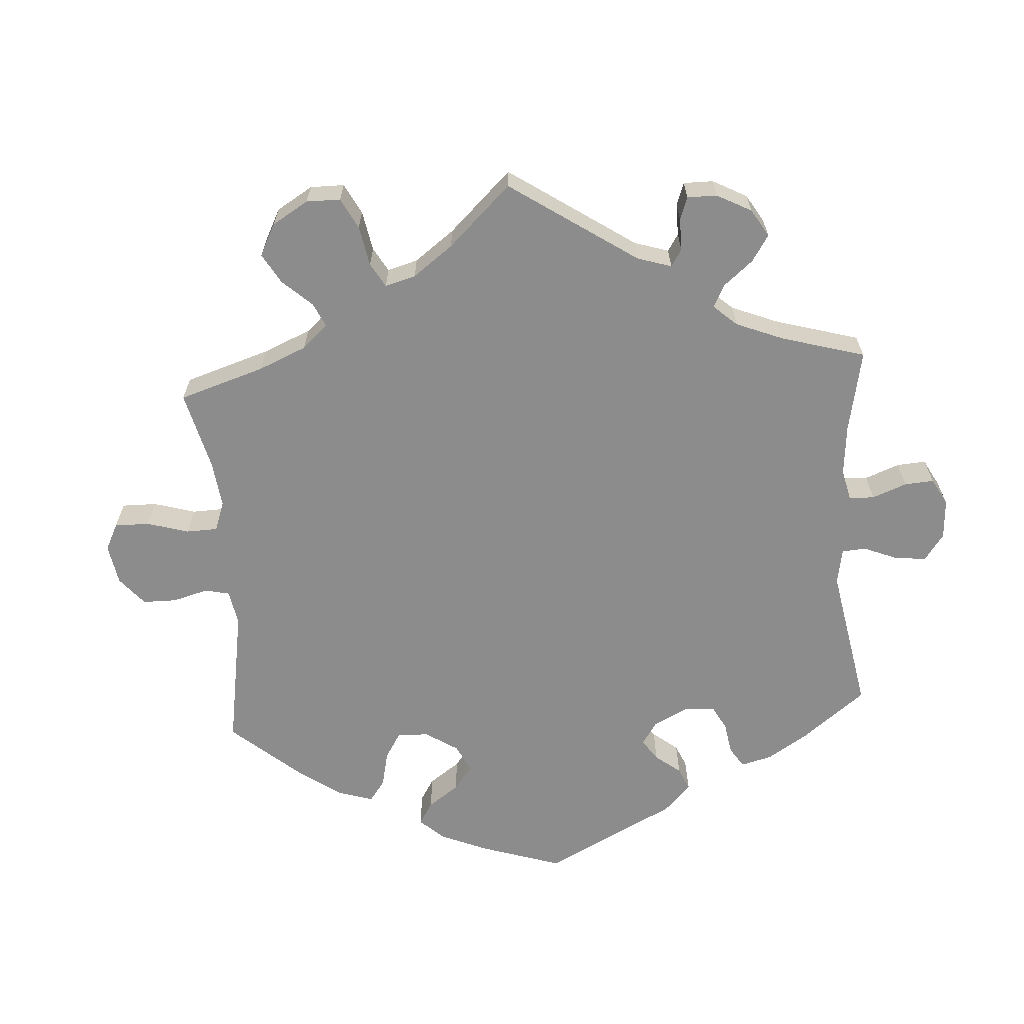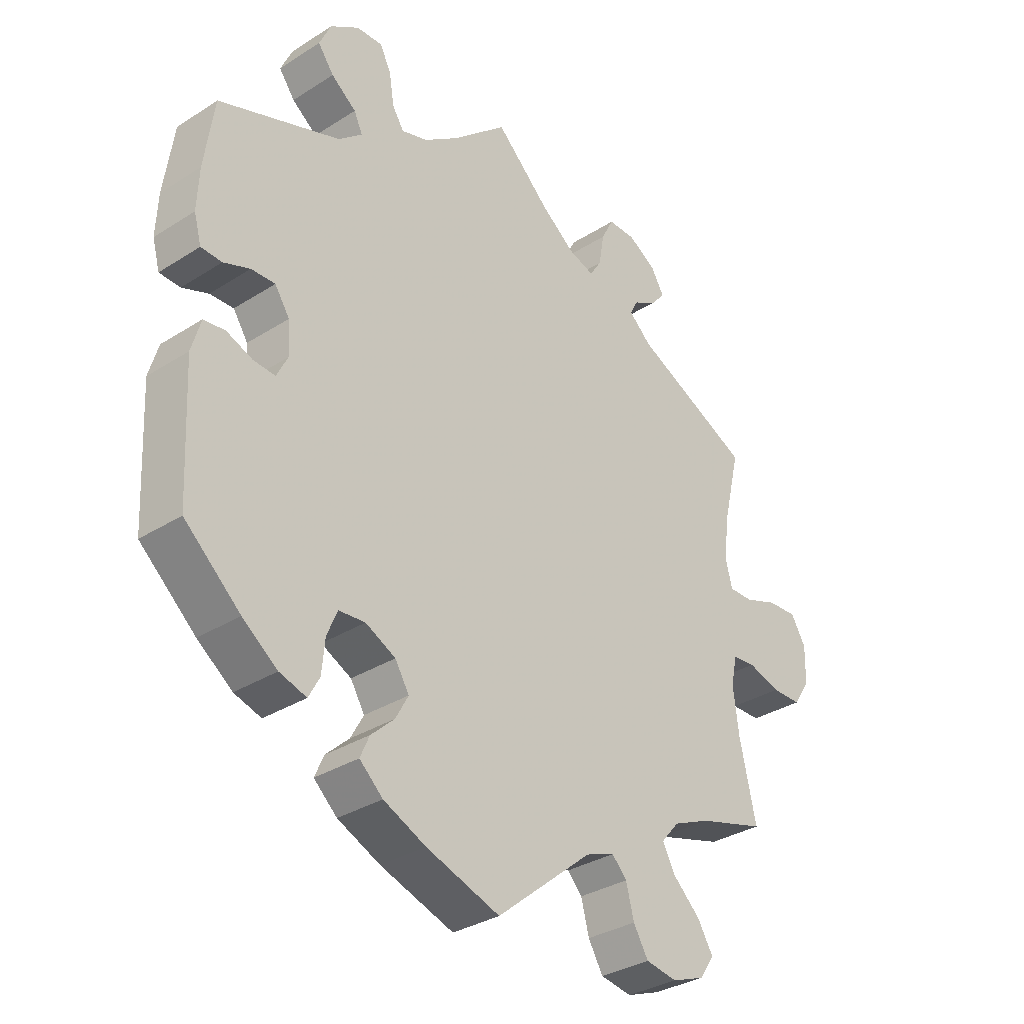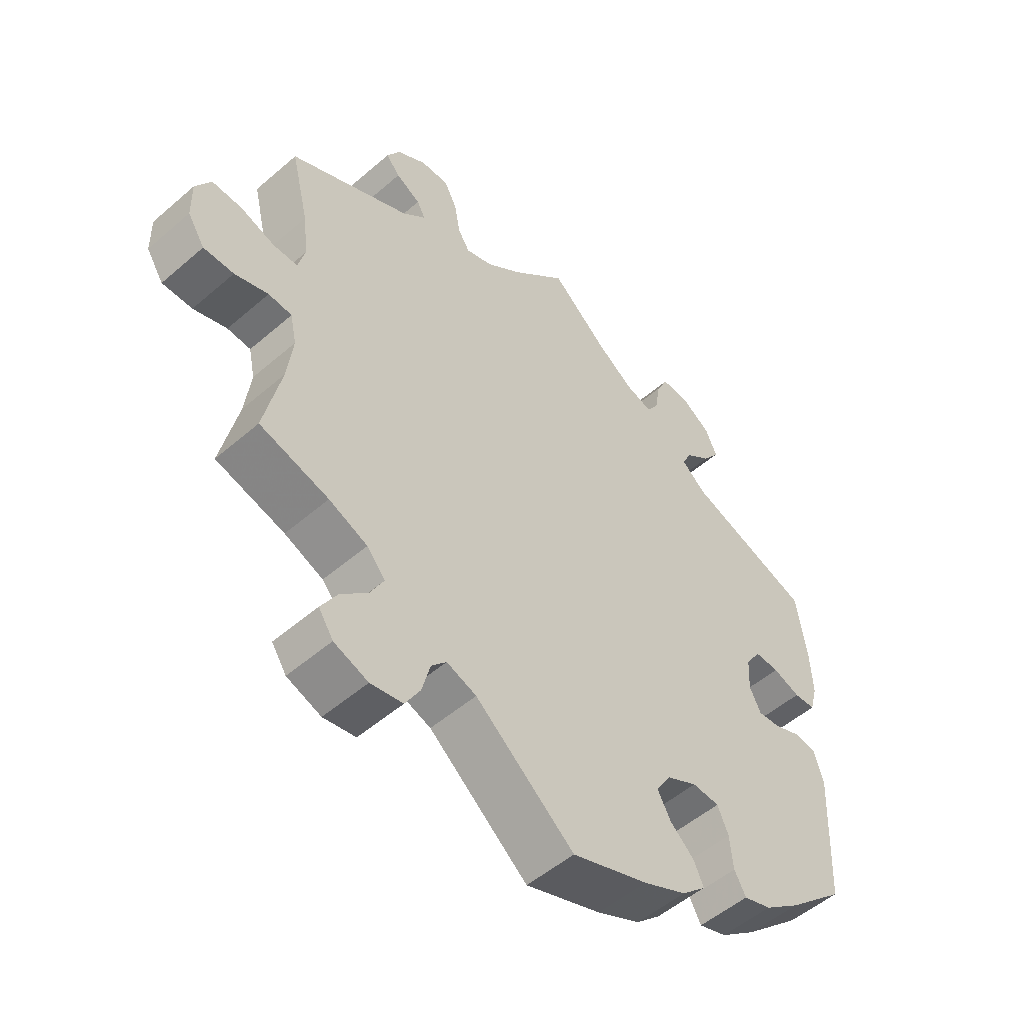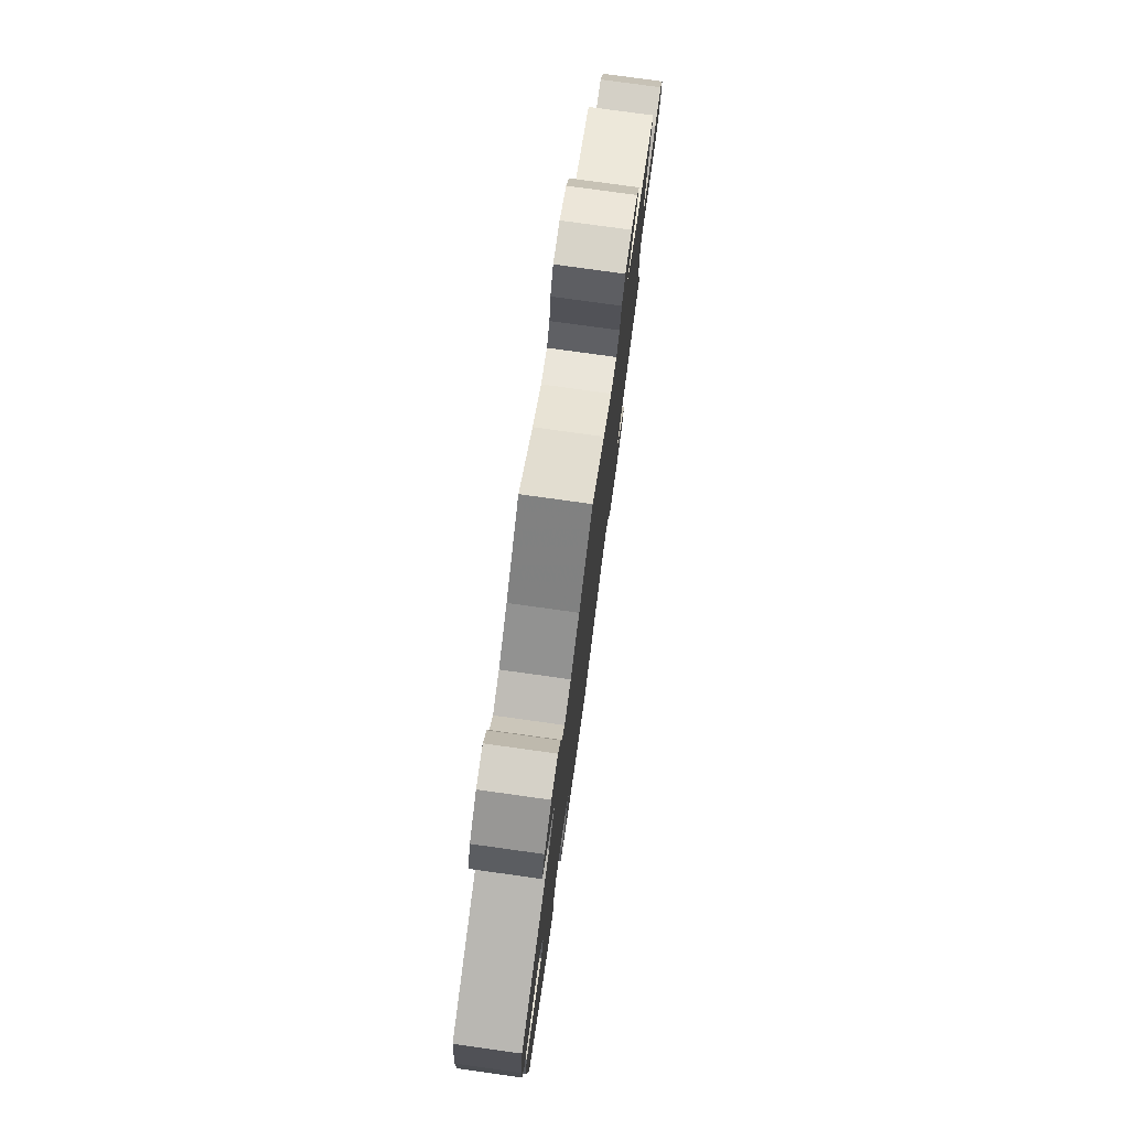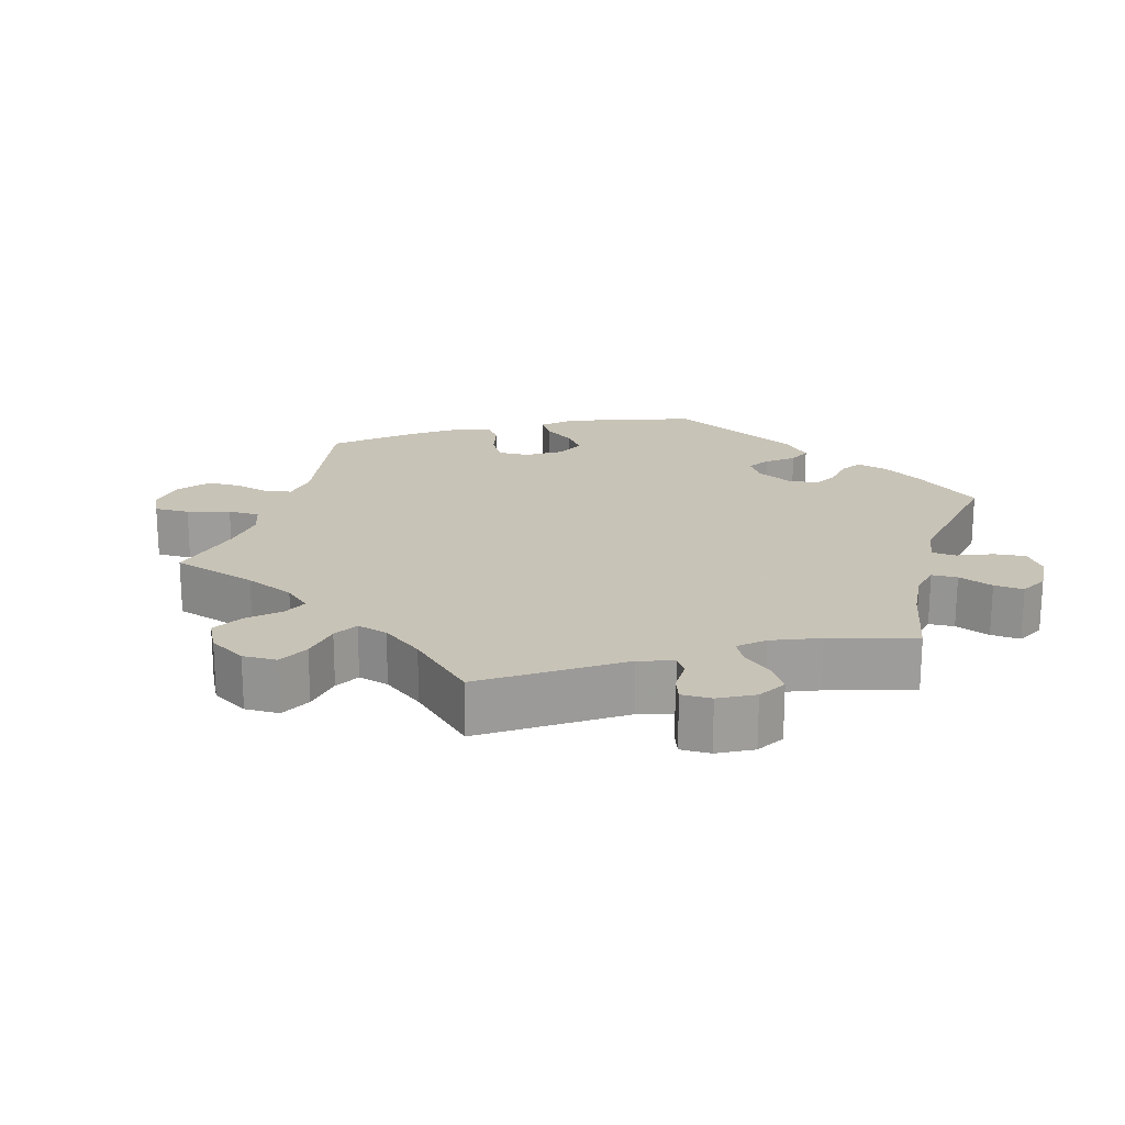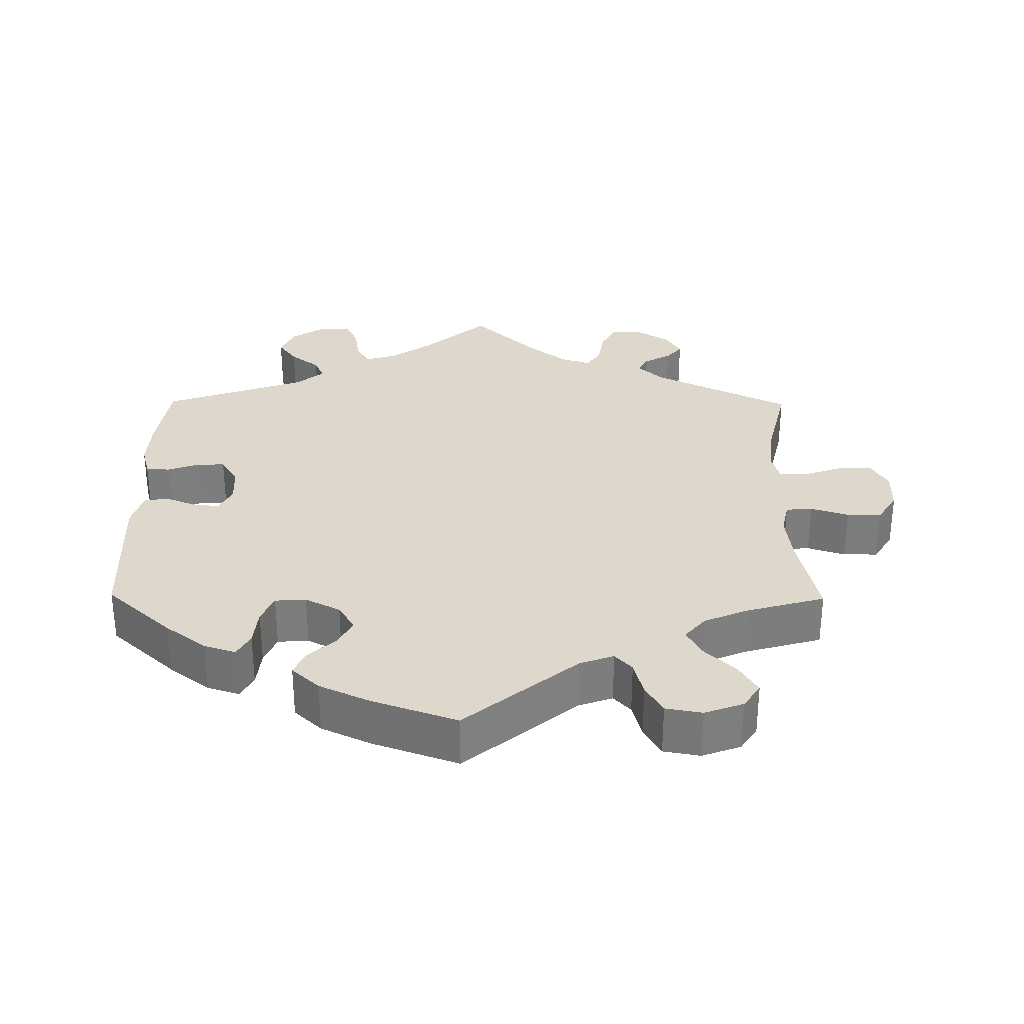
<metadata>
{"format":"obj","ext":"obj","renderer":"f3d","projection":"perspective","resolution":1024,"background":"white","views":[{"elev":-64.3,"azim":-56.1,"up":"+Y"},{"elev":-32.7,"azim":131.5,"up":"+Z"},{"elev":-52.2,"azim":-47.0,"up":"+Z"},{"elev":78.0,"azim":97.9,"up":"+Z"},{"elev":19.8,"azim":-44.0,"up":"+Y"},{"elev":31.1,"azim":-179.4,"up":"+Y"}]}
</metadata>
<code>
v -0.309 0.07 0.383
v -0.272 0.07 0.417
v -0.285 0.07 0.442
v -0.324 0.07 0.464
v -0.346 0.07 0.49
v -0.325 0.07 0.526
v -0.279 0.07 0.555
v -0.234 0.07 0.556
v -0.214 0.07 0.517
v -0.205 0.07 0.465
v -0.186 0.07 0.435
v -0.144 0.07 0.449
v -0.088 0.07 0.493
v 0 0.07 0.578
v 0.089 0.07 0.5
v 0.147 0.07 0.459
v 0.19 0.07 0.446
v 0.209 0.07 0.476
v 0.217 0.07 0.527
v 0.235 0.07 0.564
v 0.278 0.07 0.563
v 0.325 0.07 0.532
v 0.344 0.07 0.49
v 0.318 0.07 0.454
v 0.277 0.07 0.422
v 0.263 0.07 0.392
v 0.302 0.07 0.359
v 0.5 0.07 0.289
v 0.516 0.07 0.177
v 0.519 0.07 0.11
v 0.507 0.07 0.066
v 0.473 0.07 0.064
v 0.43 0.07 0.08
v 0.391 0.07 0.081
v 0.367 0.07 0.044
v 0.364 0.07 -0.009
v 0.382 0.07 -0.045
v 0.418 0.07 -0.042
v 0.46 0.07 -0.025
v 0.495 0.07 -0.029
v 0.51 0.07 -0.081
v 0.5 0.07 -0.289
v 0.409 0.07 -0.371
v 0.352 0.07 -0.414
v 0.308 0.07 -0.428
v 0.29 0.07 -0.395
v 0.285 0.07 -0.342
v 0.268 0.07 -0.302
v 0.225 0.07 -0.299
v 0.176 0.07 -0.324
v 0.153 0.07 -0.362
v 0.174 0.07 -0.4
v 0.212 0.07 -0.435
v 0.227 0.07 -0.469
v 0.189 0.07 -0.504
v 0.12 0.07 -0.536
v 0 0.07 -0.578
v -0.156 0.07 -0.449
v -0.203 0.07 -0.432
v -0.227 0.07 -0.458
v -0.24 0.07 -0.508
v -0.264 0.07 -0.549
v -0.315 0.07 -0.558
v -0.369 0.07 -0.538
v -0.392 0.07 -0.503
v -0.367 0.07 -0.461
v -0.323 0.07 -0.419
v -0.302 0.07 -0.38
v -0.331 0.07 -0.346
v -0.392 0.07 -0.32
v -0.501 0.07 -0.289
v -0.474 0.07 -0.167
v -0.465 0.07 -0.094
v -0.475 0.07 -0.047
v -0.512 0.07 -0.044
v -0.565 0.07 -0.061
v -0.613 0.07 -0.061
v -0.64 0.07 -0.019
v -0.641 0.07 0.04
v -0.617 0.07 0.081
v -0.569 0.07 0.079
v -0.515 0.07 0.06
v -0.476 0.07 0.06
v -0.465 0.07 0.103
v -0.473 0.07 0.172
v -0.501 0.07 0.289
v -0.309 0 0.383
v -0.272 0 0.417
v -0.285 0 0.442
v -0.324 0 0.464
v -0.346 0 0.49
v -0.325 0 0.526
v -0.279 0 0.555
v -0.234 0 0.556
v -0.214 0 0.517
v -0.205 0 0.465
v -0.186 0 0.435
v -0.144 0 0.449
v -0.088 0 0.493
v 0 0 0.578
v 0.089 0 0.5
v 0.147 0 0.459
v 0.19 0 0.446
v 0.209 0 0.476
v 0.217 0 0.527
v 0.235 0 0.564
v 0.278 0 0.563
v 0.325 0 0.532
v 0.344 0 0.49
v 0.318 0 0.454
v 0.277 0 0.422
v 0.263 0 0.392
v 0.302 0 0.359
v 0.5 0 0.289
v 0.516 0 0.177
v 0.519 0 0.11
v 0.507 0 0.066
v 0.473 0 0.064
v 0.43 0 0.08
v 0.391 0 0.081
v 0.367 0 0.044
v 0.364 0 -0.009
v 0.382 0 -0.045
v 0.418 0 -0.042
v 0.46 0 -0.025
v 0.495 0 -0.029
v 0.51 0 -0.081
v 0.5 0 -0.289
v 0.409 0 -0.371
v 0.352 0 -0.414
v 0.308 0 -0.428
v 0.29 0 -0.395
v 0.285 0 -0.342
v 0.268 0 -0.302
v 0.225 0 -0.299
v 0.176 0 -0.324
v 0.153 0 -0.362
v 0.174 0 -0.4
v 0.212 0 -0.435
v 0.227 0 -0.469
v 0.189 0 -0.504
v 0.12 0 -0.536
v 0 0 -0.578
v -0.156 0 -0.449
v -0.203 0 -0.432
v -0.227 0 -0.458
v -0.24 0 -0.508
v -0.264 0 -0.549
v -0.315 0 -0.558
v -0.369 0 -0.538
v -0.392 0 -0.503
v -0.367 0 -0.461
v -0.323 0 -0.419
v -0.302 0 -0.38
v -0.331 0 -0.346
v -0.392 0 -0.32
v -0.501 0 -0.289
v -0.474 0 -0.167
v -0.465 0 -0.094
v -0.475 0 -0.047
v -0.512 0 -0.044
v -0.565 0 -0.061
v -0.613 0 -0.061
v -0.64 0 -0.019
v -0.641 0 0.04
v -0.617 0 0.081
v -0.569 0 0.079
v -0.515 0 0.06
v -0.476 0 0.06
v -0.465 0 0.103
v -0.473 0 0.172
v -0.501 0 0.289
f 85 86 1
f 84 85 1 2
f 83 84 2
f 79 80 81 82
f 79 82 83
f 78 79 83
f 75 76 77 78
f 74 75 78 83
f 73 74 83 2
f 70 71 72
f 69 70 72 73
f 68 69 73 2
f 64 65 66 67
f 64 67 68
f 63 64 68
f 60 61 62 63
f 60 63 68
f 59 60 68 2
f 55 56 57 58
f 55 58 59 2
f 52 53 54 55
f 51 52 55
f 44 45 46 47
f 44 47 48
f 43 44 48
f 42 43 48
f 41 42 48 49
f 38 39 40 41
f 37 38 41 49
f 30 31 32 33
f 30 33 34
f 27 28 29 30
f 26 27 30 34
f 22 23 24 25
f 22 25 26
f 21 22 26
f 18 19 20 21
f 17 18 21 26
f 16 17 26 34
f 13 14 15
f 12 13 15 16
f 11 12 16 34
f 7 8 9 10
f 7 10 11
f 6 7 11
f 3 4 5 6
f 2 3 6 11
f 51 55 2 11
f 36 37 49 50
f 35 36 50 51
f 11 34 35
f 11 35 51
f 87 172 171
f 88 87 171 170
f 88 170 169
f 168 167 166 165
f 169 168 165
f 169 165 164
f 164 163 162 161
f 169 164 161 160
f 88 169 160 159
f 158 157 156
f 159 158 156 155
f 88 159 155 154
f 153 152 151 150
f 154 153 150
f 154 150 149
f 149 148 147 146
f 154 149 146
f 88 154 146 145
f 144 143 142 141
f 88 145 144 141
f 141 140 139 138
f 141 138 137
f 133 132 131 130
f 134 133 130
f 134 130 129
f 134 129 128
f 135 134 128 127
f 127 126 125 124
f 135 127 124 123
f 119 118 117 116
f 120 119 116
f 116 115 114 113
f 120 116 113 112
f 111 110 109 108
f 112 111 108
f 112 108 107
f 107 106 105 104
f 112 107 104 103
f 120 112 103 102
f 101 100 99
f 102 101 99 98
f 120 102 98 97
f 96 95 94 93
f 97 96 93
f 97 93 92
f 92 91 90 89
f 97 92 89 88
f 97 88 141 137
f 136 135 123 122
f 137 136 122 121
f 121 120 97
f 137 121 97
f 1 87 88 2
f 2 88 89 3
f 3 89 90 4
f 4 90 91 5
f 5 91 92 6
f 6 92 93 7
f 7 93 94 8
f 8 94 95 9
f 9 95 96 10
f 10 96 97 11
f 11 97 98 12
f 12 98 99 13
f 13 99 100 14
f 14 100 101 15
f 15 101 102 16
f 16 102 103 17
f 17 103 104 18
f 18 104 105 19
f 19 105 106 20
f 20 106 107 21
f 21 107 108 22
f 22 108 109 23
f 23 109 110 24
f 24 110 111 25
f 25 111 112 26
f 26 112 113 27
f 27 113 114 28
f 28 114 115 29
f 29 115 116 30
f 30 116 117 31
f 31 117 118 32
f 32 118 119 33
f 33 119 120 34
f 34 120 121 35
f 35 121 122 36
f 36 122 123 37
f 37 123 124 38
f 38 124 125 39
f 39 125 126 40
f 40 126 127 41
f 41 127 128 42
f 42 128 129 43
f 43 129 130 44
f 44 130 131 45
f 45 131 132 46
f 46 132 133 47
f 47 133 134 48
f 48 134 135 49
f 49 135 136 50
f 50 136 137 51
f 51 137 138 52
f 52 138 139 53
f 53 139 140 54
f 54 140 141 55
f 55 141 142 56
f 56 142 143 57
f 57 143 144 58
f 58 144 145 59
f 59 145 146 60
f 60 146 147 61
f 61 147 148 62
f 62 148 149 63
f 63 149 150 64
f 64 150 151 65
f 65 151 152 66
f 66 152 153 67
f 67 153 154 68
f 68 154 155 69
f 69 155 156 70
f 70 156 157 71
f 71 157 158 72
f 72 158 159 73
f 73 159 160 74
f 74 160 161 75
f 75 161 162 76
f 76 162 163 77
f 77 163 164 78
f 78 164 165 79
f 79 165 166 80
f 80 166 167 81
f 81 167 168 82
f 82 168 169 83
f 83 169 170 84
f 84 170 171 85
f 85 171 172 86
f 86 172 87 1

</code>
